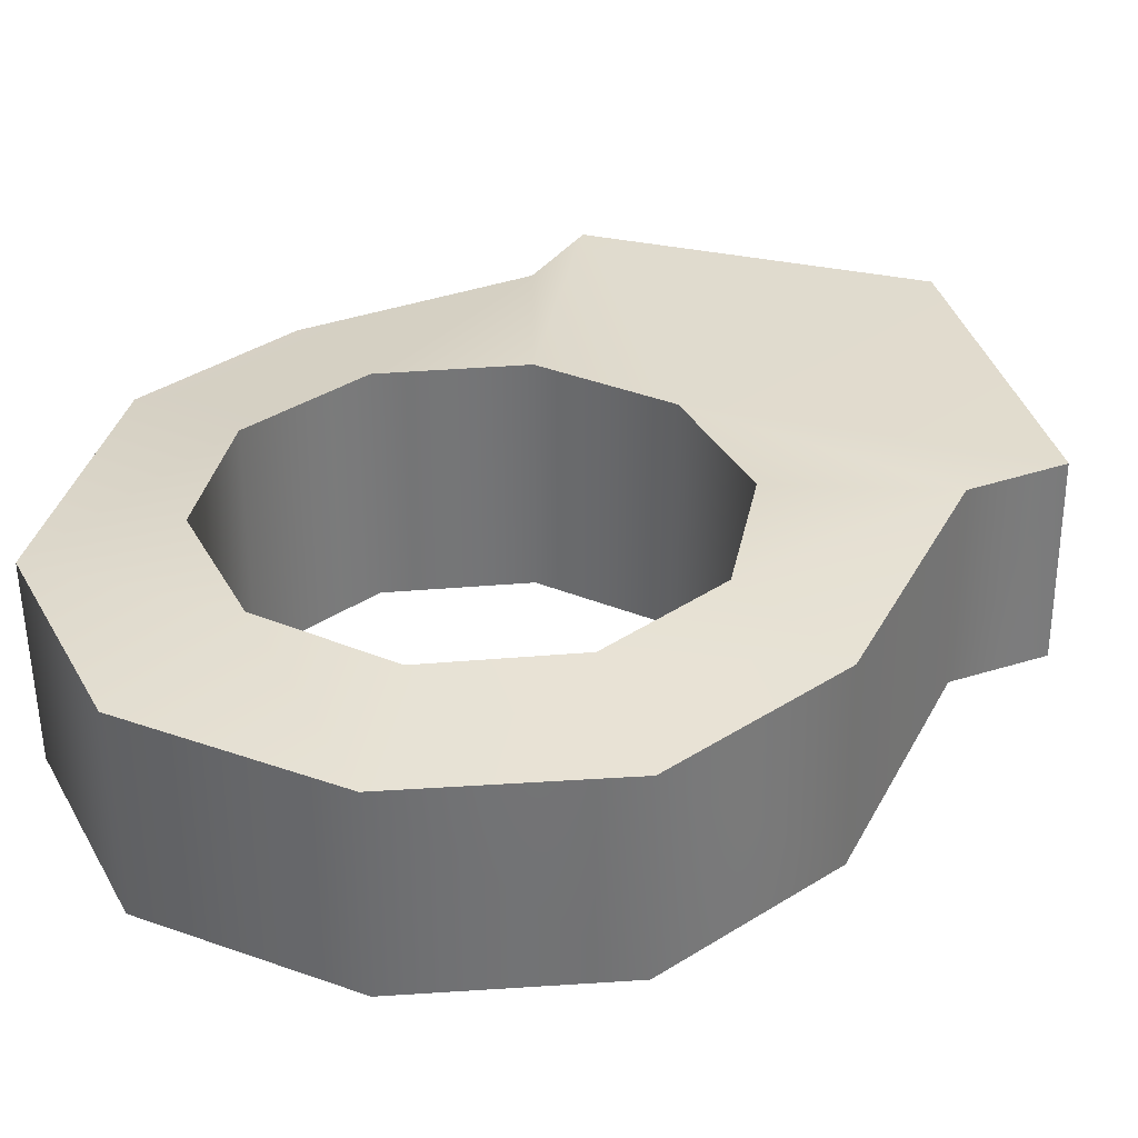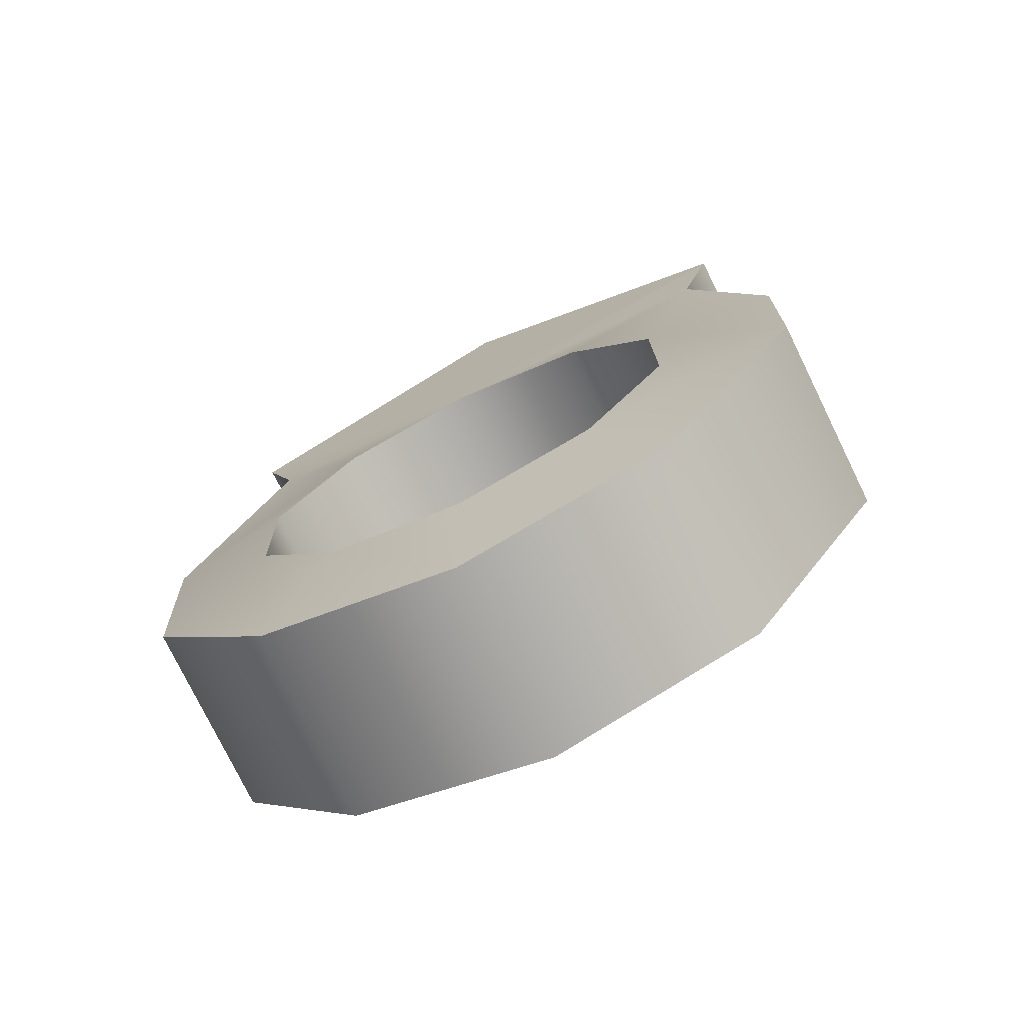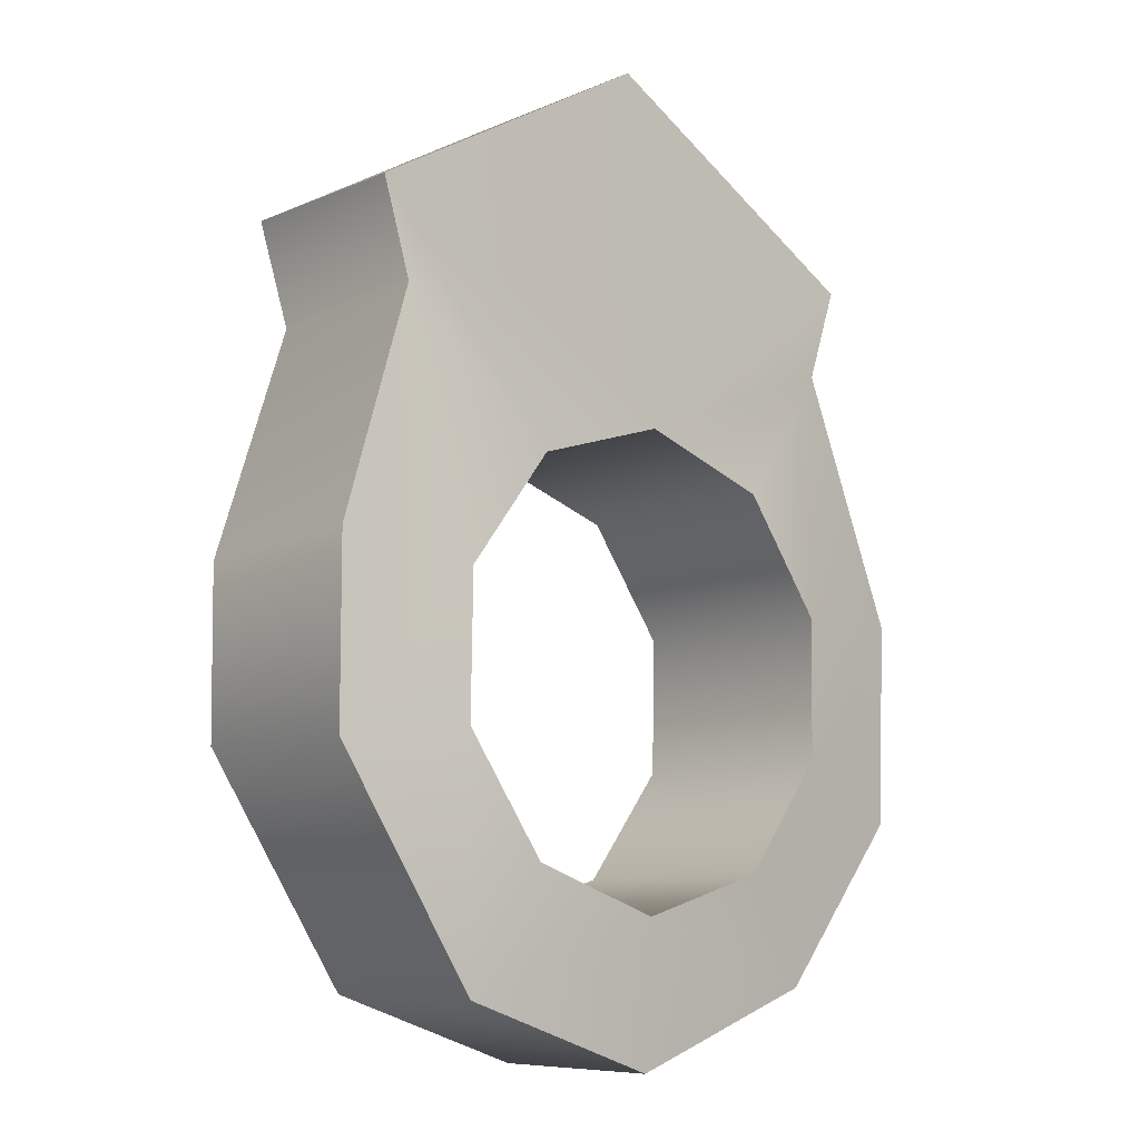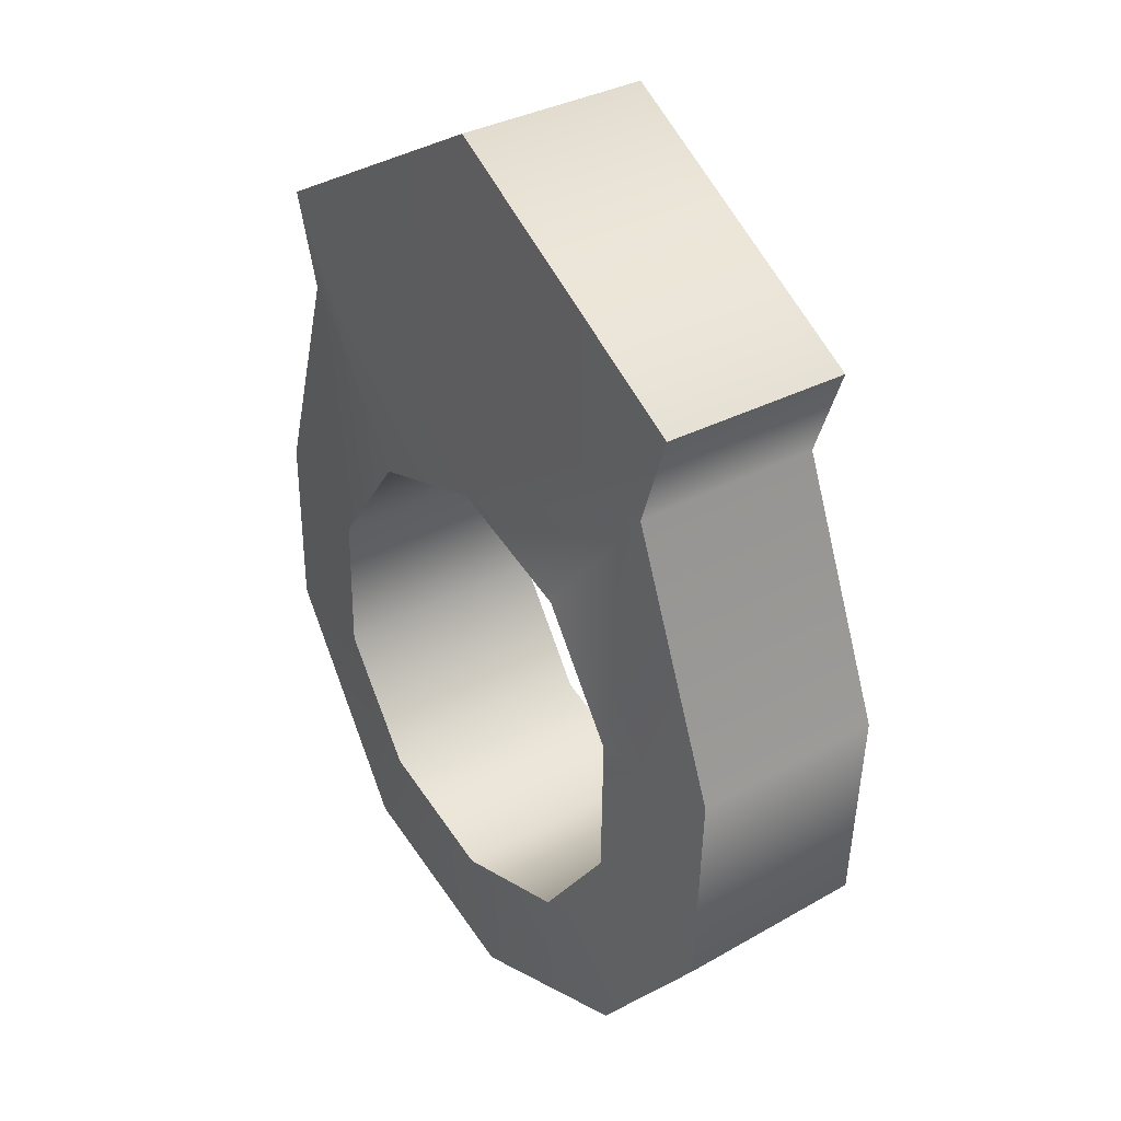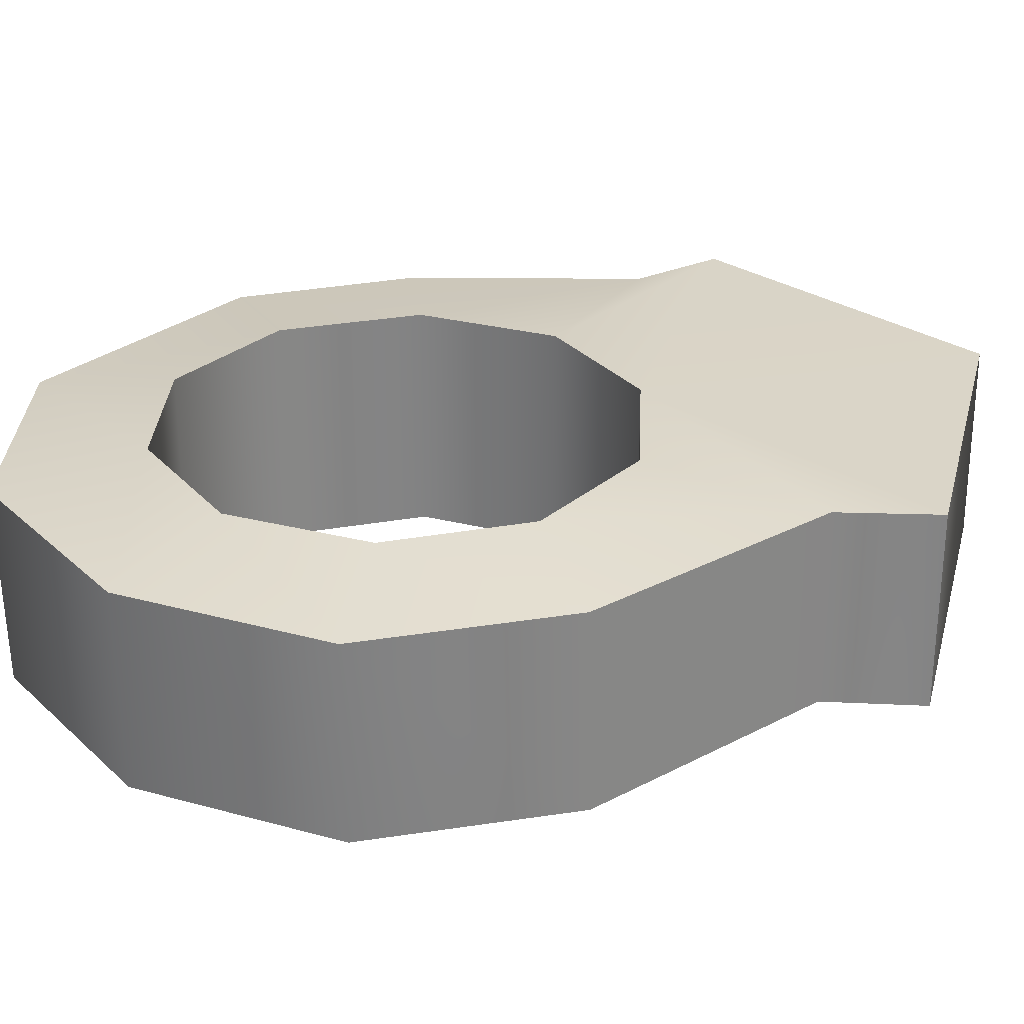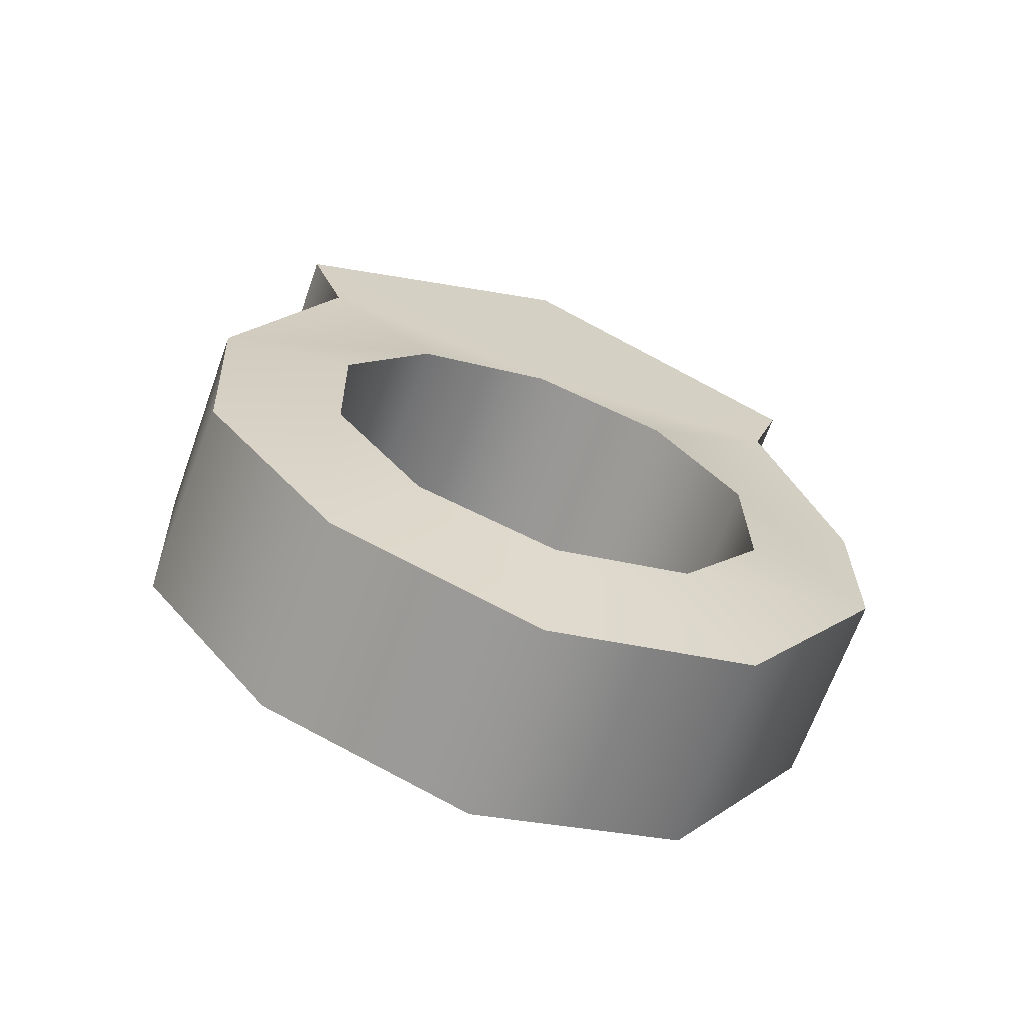
<metadata>
{"format":"obj","ext":"obj","renderer":"f3d","projection":"perspective","resolution":1024,"background":"white","views":[{"elev":33.5,"azim":-133.7,"up":"+Y"},{"elev":-74.2,"azim":26.2,"up":"+Z"},{"elev":-9.2,"azim":138.3,"up":"+Z"},{"elev":34.3,"azim":-126.4,"up":"+Z"},{"elev":28.8,"azim":-106.1,"up":"+Y"},{"elev":-66.7,"azim":-19.9,"up":"+Z"}]}
</metadata>
<code>
g HoverShassis_DefaultPart_3_CorpsePart
v -0.02232 -0.1913 -1.38
v -0.2091 -0.2163 -1.118
v -0.01151 -0.2163 -1.178
v -0.3154 -0.1913 -1.27
v 0.2991 -0.2163 -0.7355
v 0.4887 -0.1913 -0.9596
v 0.3026 -0.2163 -0.9421
v 0.4916 -0.1913 -0.7142
v -0.3333 -0.2163 -0.9528
v -0.5036 -0.1913 -1.034
v 0.3895 0.09135 -0.3722
v 0.4916 -0.1913 -0.7142
v 0.3824 -0.1913 -0.3784
v 0.4888 0.09135 -0.7022
v 0.3824 -0.1913 -0.3784
v 0.1748 -0.2163 -0.5704
v -0.3368 -0.2163 -0.7461
v -0.5202 -0.1913 -0.7352
v 0.277 -0.1913 -1.281
v 0.1839 -0.2163 -1.111
v -0.3332 0.1163 -0.9528
v -0.5196 0.09135 -0.7405
v -0.5076 0.09135 -1.037
v -0.3367 0.1163 -0.7462
v 0.3026 0.1163 -0.9421
v 0.2788 0.09135 -1.285
v 0.4886 0.09135 -0.9646
v 0.1839 0.1163 -1.111
v 0.3895 0.09135 -0.3722
v 0.2991 0.1163 -0.7355
v 0.4888 0.09135 -0.7022
v 0.1748 0.1163 -0.5704
v -0.373 -0.1913 -0.3755
v -0.5196 0.09135 -0.7405
v -0.373 0.09135 -0.3755
v -0.5202 -0.1913 -0.7352
v 0.4307 0.09135 -0.2363
v -0.0227 0.1163 -0.5099
v -0.2181 -0.2163 -0.577
v -0.373 -0.1913 -0.3755
v -0.209 0.1163 -1.118
v -0.3181 0.09135 -1.275
v -0.373 0.09135 -0.3755
v -0.2181 0.1163 -0.577
v -0.5076 0.09135 -1.037
v -0.5036 -0.1913 -1.034
v 0.4281 -0.1913 -0.234
v 0.4307 0.09135 -0.2363
v -0.4196 0.09135 -0.238
v -0.423 -0.1913 -0.2394
v -0.3154 -0.1913 -1.27
v -0.02279 0.09135 -1.385
v -0.3181 0.09135 -1.275
v -0.02232 -0.1913 -1.38
v 0.4887 -0.1913 -0.9596
v 0.4886 0.09135 -0.9646
v 0.2788 0.09135 -1.285
v 0.277 -0.1913 -1.281
v -0.4196 0.09135 -0.238
v -0.02273 -0.2163 -0.5098
v 0.4281 -0.1913 -0.234
v -0.423 -0.1913 -0.2394
v 0.428 -0.1913 -0.234
v -0.01145 0.1163 -1.178
v -0.02279 0.09135 -1.385
v -0.02279 0.09135 -1.385
v -0.01145 0.1163 -1.178
v 0.001895 0.09135 0.006857
v 0.0002087 -0.1913 0.007874
v -0.3368 -0.2163 -0.7461
v -0.3367 0.1163 -0.7462
v -0.3332 0.1163 -0.9528
v -0.3333 -0.2163 -0.9528
v -0.2091 -0.2163 -1.118
v -0.209 0.1163 -1.118
v -0.01145 0.1163 -1.178
v -0.01151 -0.2163 -1.178
v 0.3026 0.1163 -0.9421
v 0.3026 -0.2163 -0.9421
v 0.1839 -0.2163 -1.111
v 0.1839 0.1163 -1.111
v 0.2991 -0.2163 -0.7355
v 0.2991 0.1163 -0.7355
v 0.1748 0.1163 -0.5704
v 0.1748 -0.2163 -0.5704
v -0.2181 0.1163 -0.577
v -0.2181 -0.2163 -0.577
v -0.02273 -0.2163 -0.5098
v -0.0227 0.1163 -0.5099
v -0.01151 -0.2163 -1.178
v -0.01145 0.1163 -1.178
v 0.001895 0.09135 0.006857
v 0.4307 0.09135 -0.2363
v 0.4281 -0.1913 -0.234
v 0.428 -0.1913 -0.234
v 0.0002087 -0.1913 0.007874
v -0.423 -0.1913 -0.2394
v -0.4196 0.09135 -0.238
g HoverShassis_DefaultPart_3_CorpsePart_0
f 3 2 1
f 4 1 2
f 7 6 5
f 8 5 6
f 2 9 4
f 10 4 9
f 13 12 11
f 14 11 12
f 16 5 15
f 8 15 5
f 9 17 10
f 18 10 17
f 20 3 19
f 1 19 3
f 23 22 21
f 24 21 22
f 27 26 25
f 28 25 26
f 7 20 6
f 19 6 20
f 31 30 29
f 32 29 30
f 35 34 33
f 36 33 34
f 29 32 37
f 38 37 32
f 40 18 39
f 17 39 18
f 21 41 23
f 42 23 41
f 31 27 30
f 25 30 27
f 44 24 43
f 22 43 24
f 34 45 36
f 46 36 45
f 48 47 11
f 13 11 47
f 50 49 33
f 35 33 49
f 53 52 51
f 54 51 52
f 56 14 55
f 12 55 14
f 52 57 54
f 58 54 57
f 45 53 46
f 51 46 53
f 57 56 58
f 55 58 56
f 44 43 38
f 59 38 43
f 38 59 37
f 16 15 60
f 61 60 15
f 39 60 40
f 62 40 60
f 61 63 60
f 62 60 63
f 65 42 64
f 41 64 42
f 67 26 66
f 26 67 28
f 37 59 68
f 62 63 69
f 72 71 70
f 73 72 70
f 76 75 74
f 77 76 74
f 80 79 78
f 81 80 78
f 84 83 82
f 85 84 82
f 88 87 86
f 89 88 86
f 85 88 89
f 84 85 89
f 83 78 79
f 82 83 79
f 71 86 87
f 70 71 87
f 75 72 73
f 74 75 73
f 81 91 90
f 80 81 90
f 94 93 92
f 92 95 94
f 92 96 95
f 98 97 96
f 92 98 96

</code>
